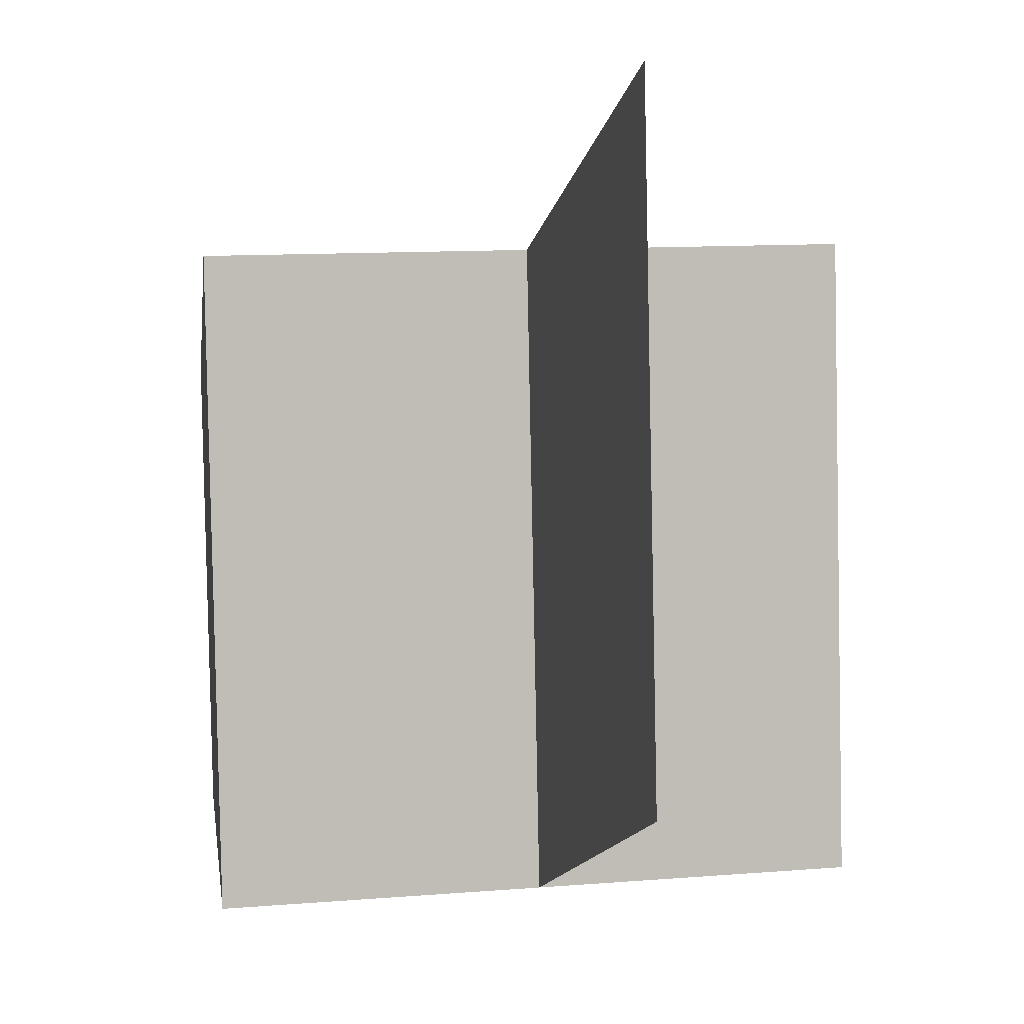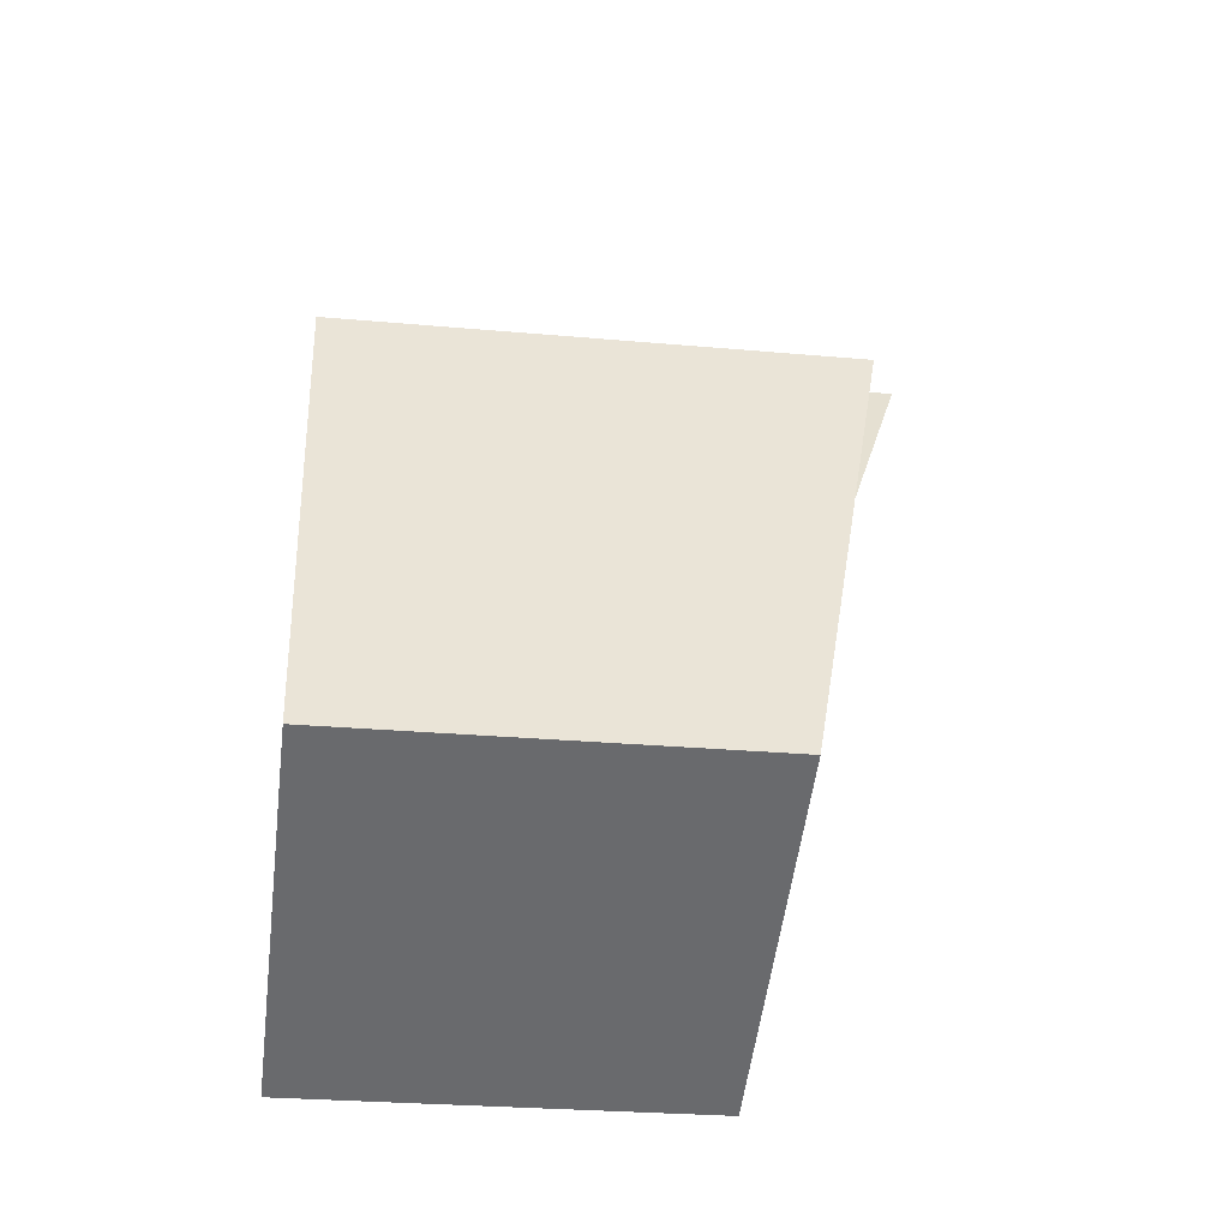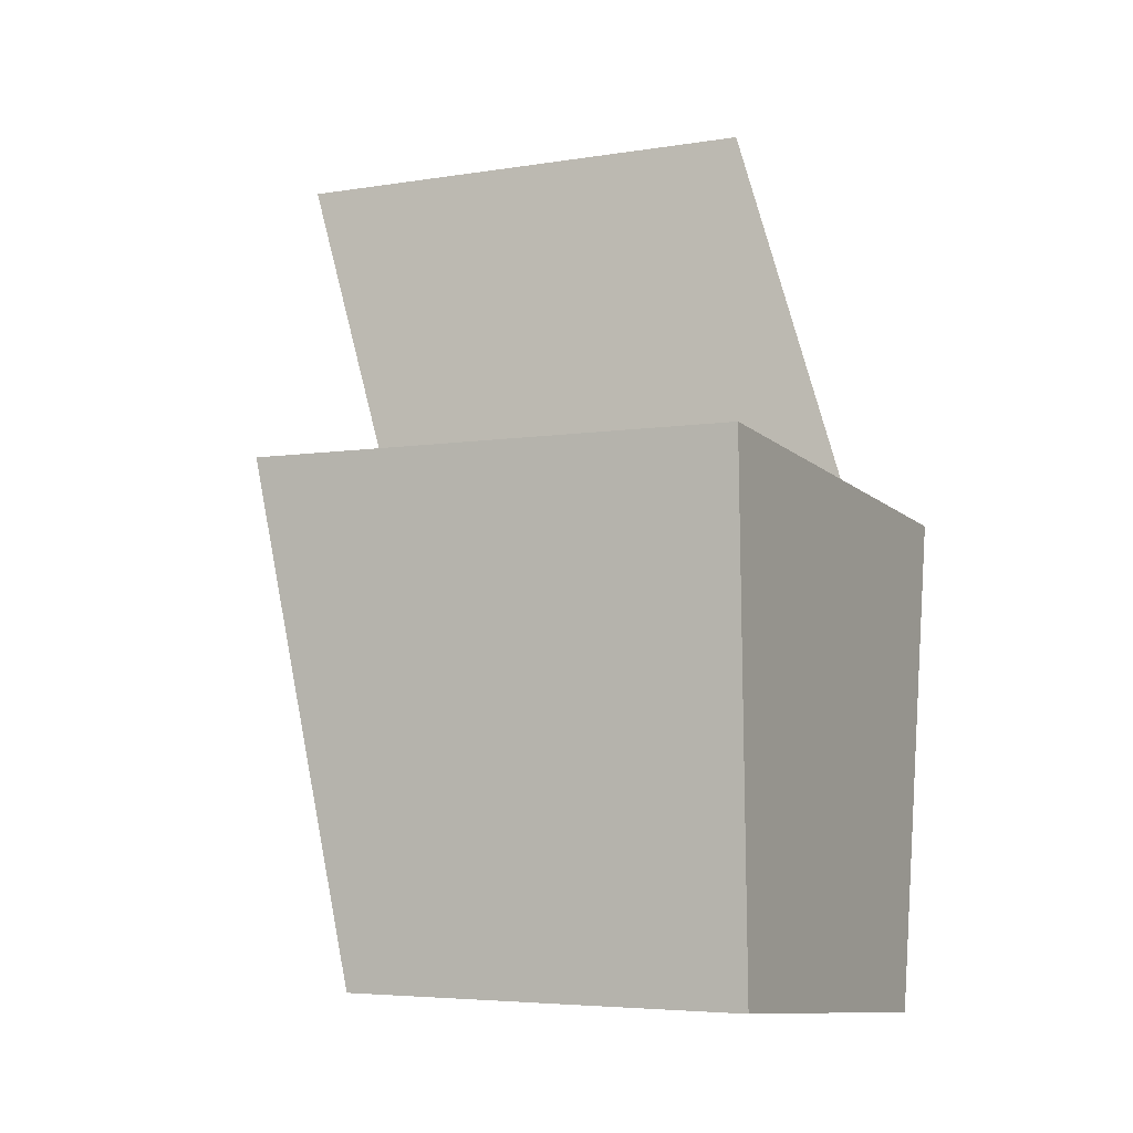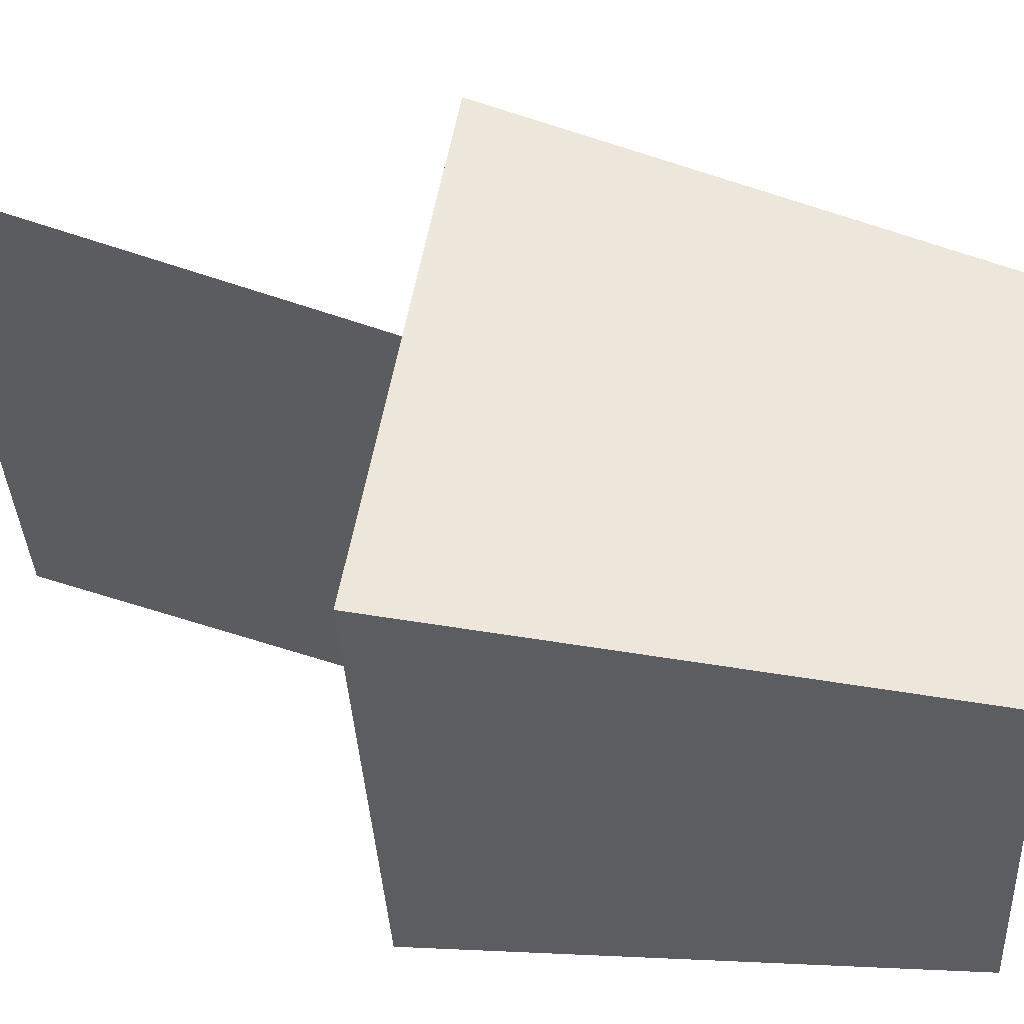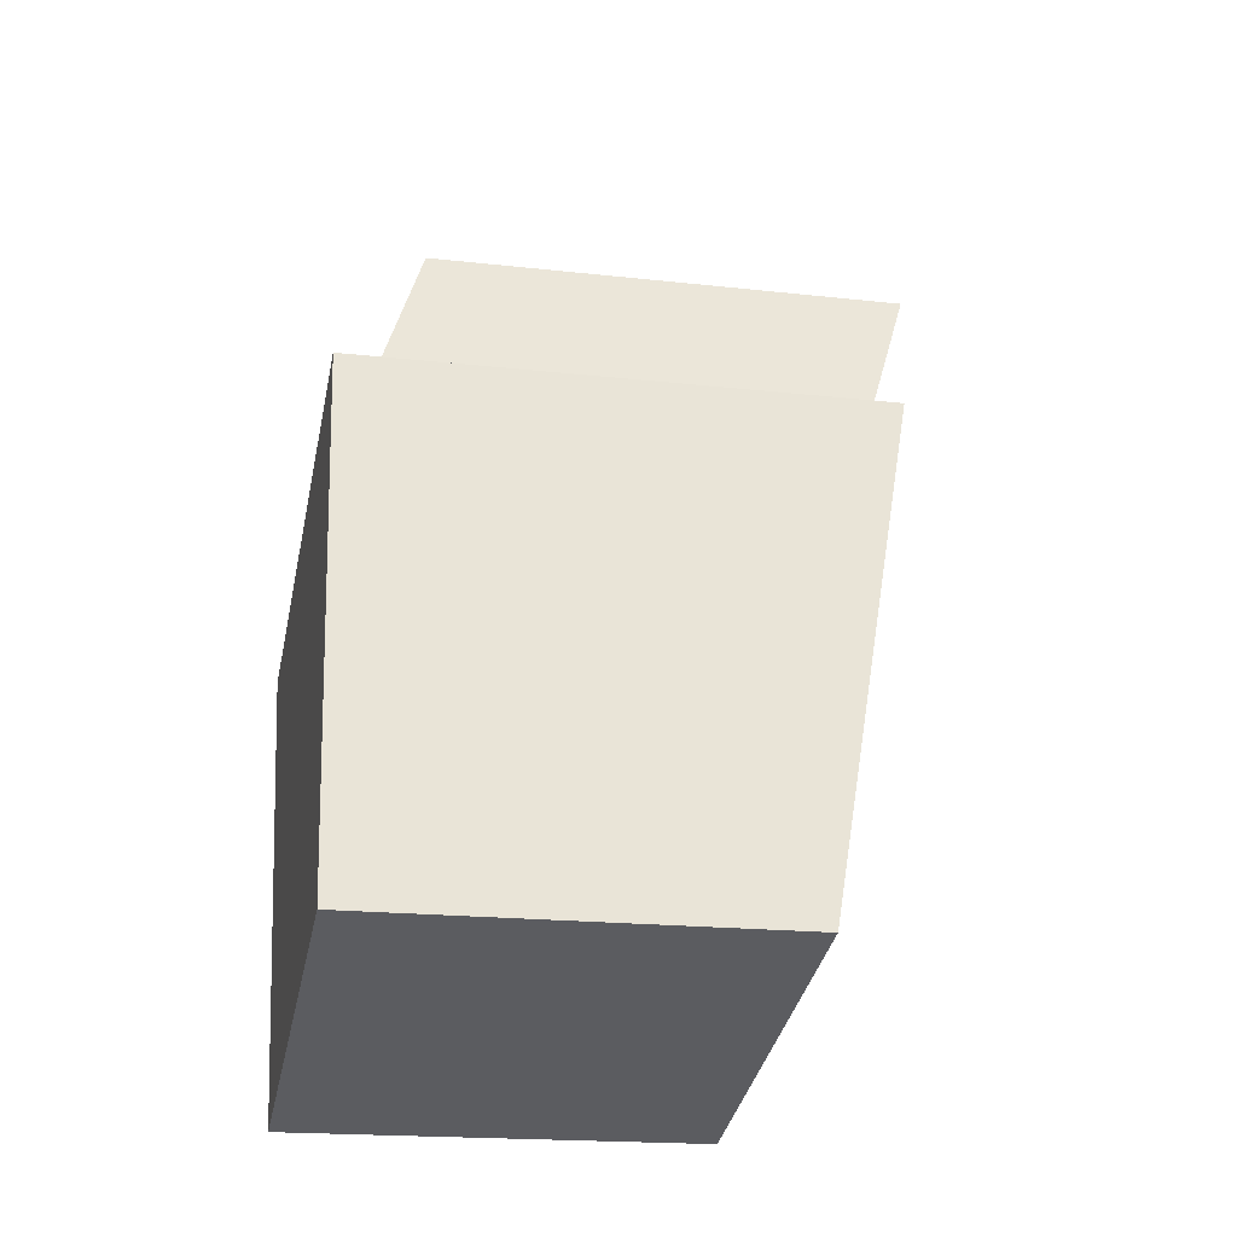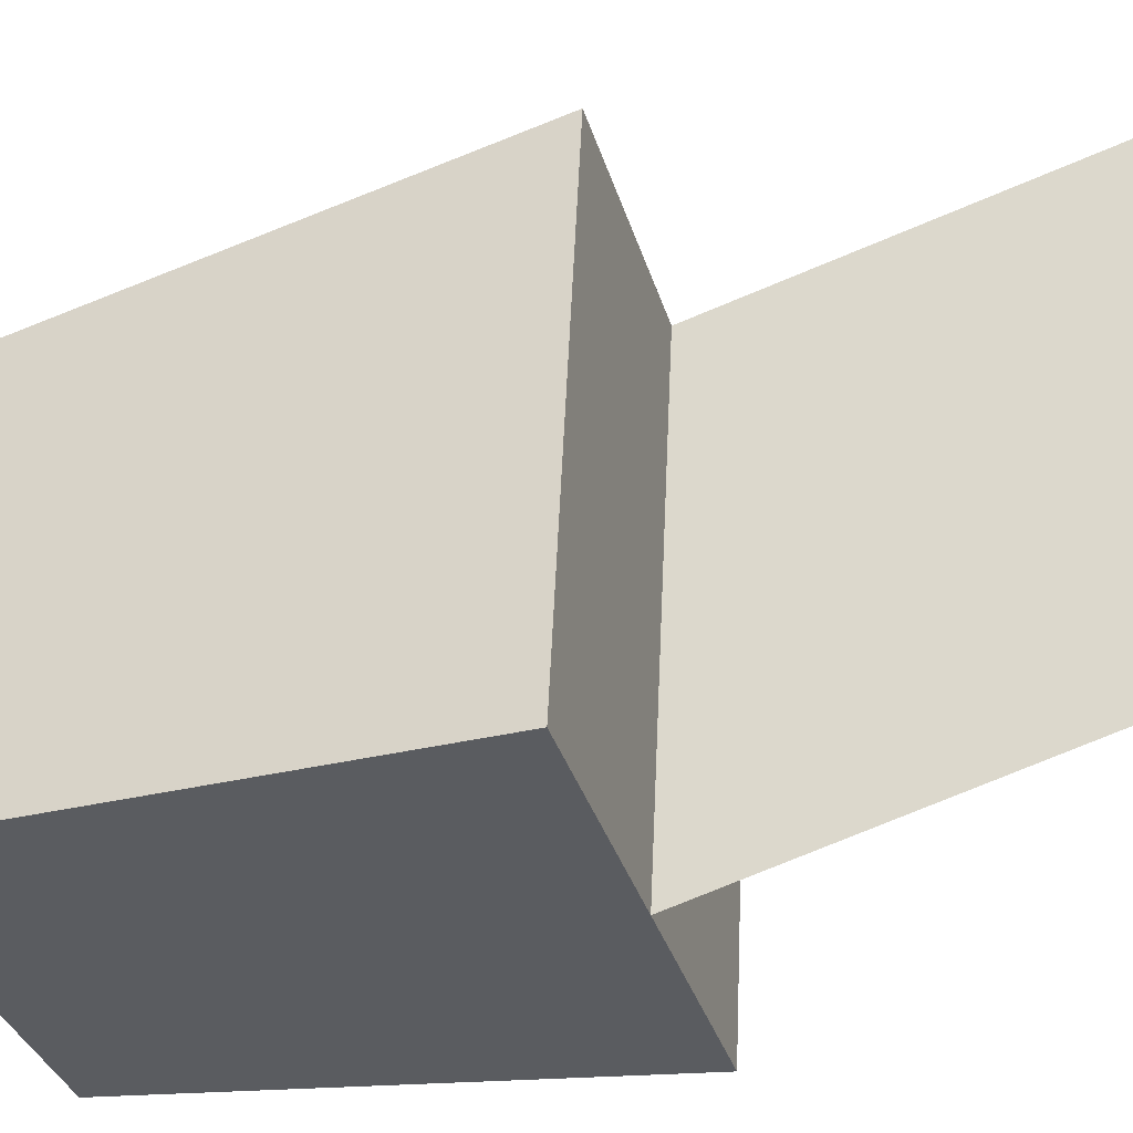
<metadata>
{"format":"obj","ext":"obj","renderer":"f3d","projection":"perspective","resolution":1024,"background":"white","views":[{"elev":1.3,"azim":166.4,"up":"+Z"},{"elev":-52.0,"azim":-95.2,"up":"+Y"},{"elev":-12.1,"azim":119.1,"up":"+Y"},{"elev":56.1,"azim":-81.5,"up":"+Z"},{"elev":-34.5,"azim":-99.7,"up":"+Y"},{"elev":-36.4,"azim":104.6,"up":"+Z"}]}
</metadata>
<code>
o lacedonhead
v -0.1121 -0.1529 -0.4429
v -0.1329 0.1376 -0.399
v -0.1428 0.1214 -0.6854
v 0.01045 0.1344 -0.4038
v 0.1538 0.1313 -0.4085
v 0.144 0.115 -0.6949
v 0.1173 -0.1579 -0.4505
v 0.002638 -0.1554 -0.4467
v -0.12 -0.1658 -0.672
v -0.005246 -0.1684 -0.6758
v 0.000592 0.1182 -0.6901
v 0.1095 -0.1709 -0.6796
v 0.007058 0.3267 -0.6337
v 0.01691 0.3429 -0.3473
f 1 2 3
f 4 5 6
f 5 7 6
f 8 1 9
f 10 11 12
f 8 4 1
f 2 4 11
f 7 8 10
f 9 3 11
f 7 5 4
f 11 13 4
f 9 1 3
f 11 4 6
f 7 12 6
f 10 8 9
f 11 6 12
f 4 2 1
f 3 2 11
f 12 7 10
f 10 9 11
f 8 7 4
f 4 13 14

</code>
